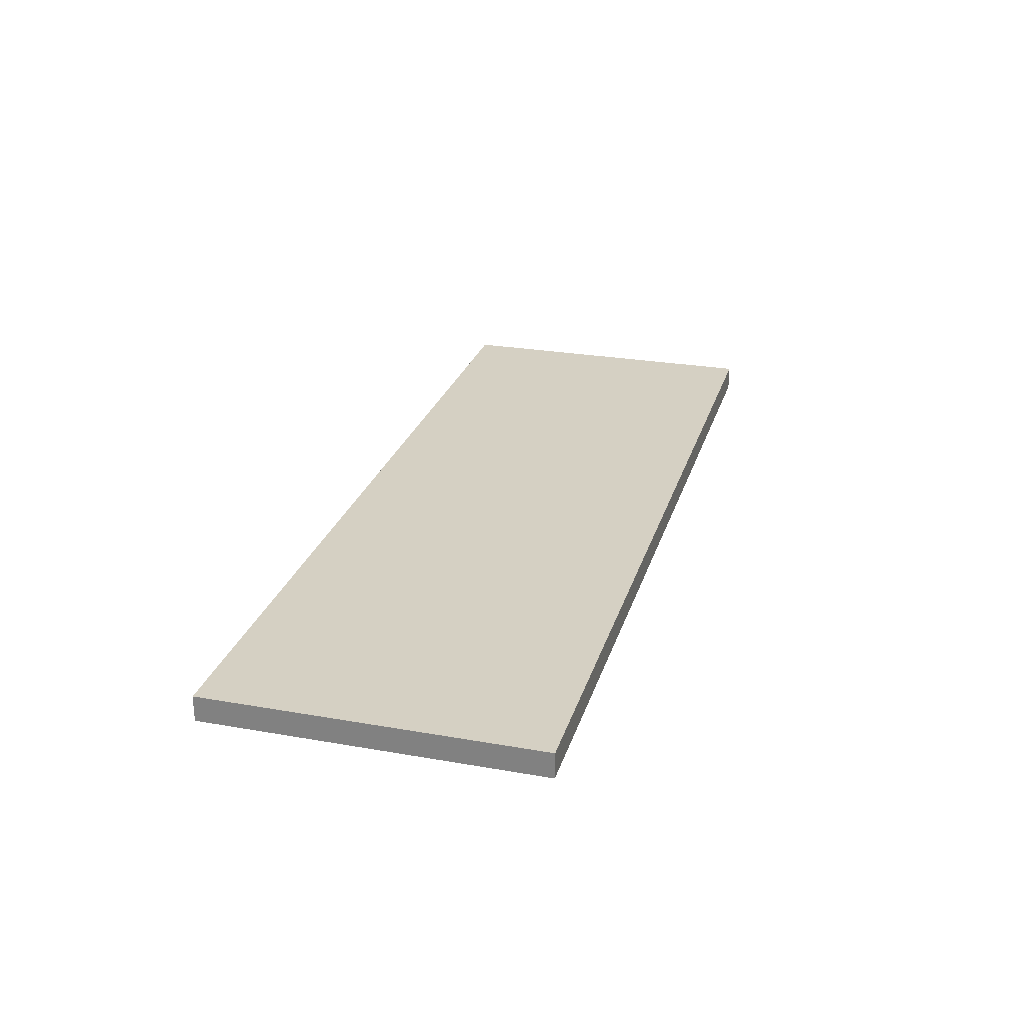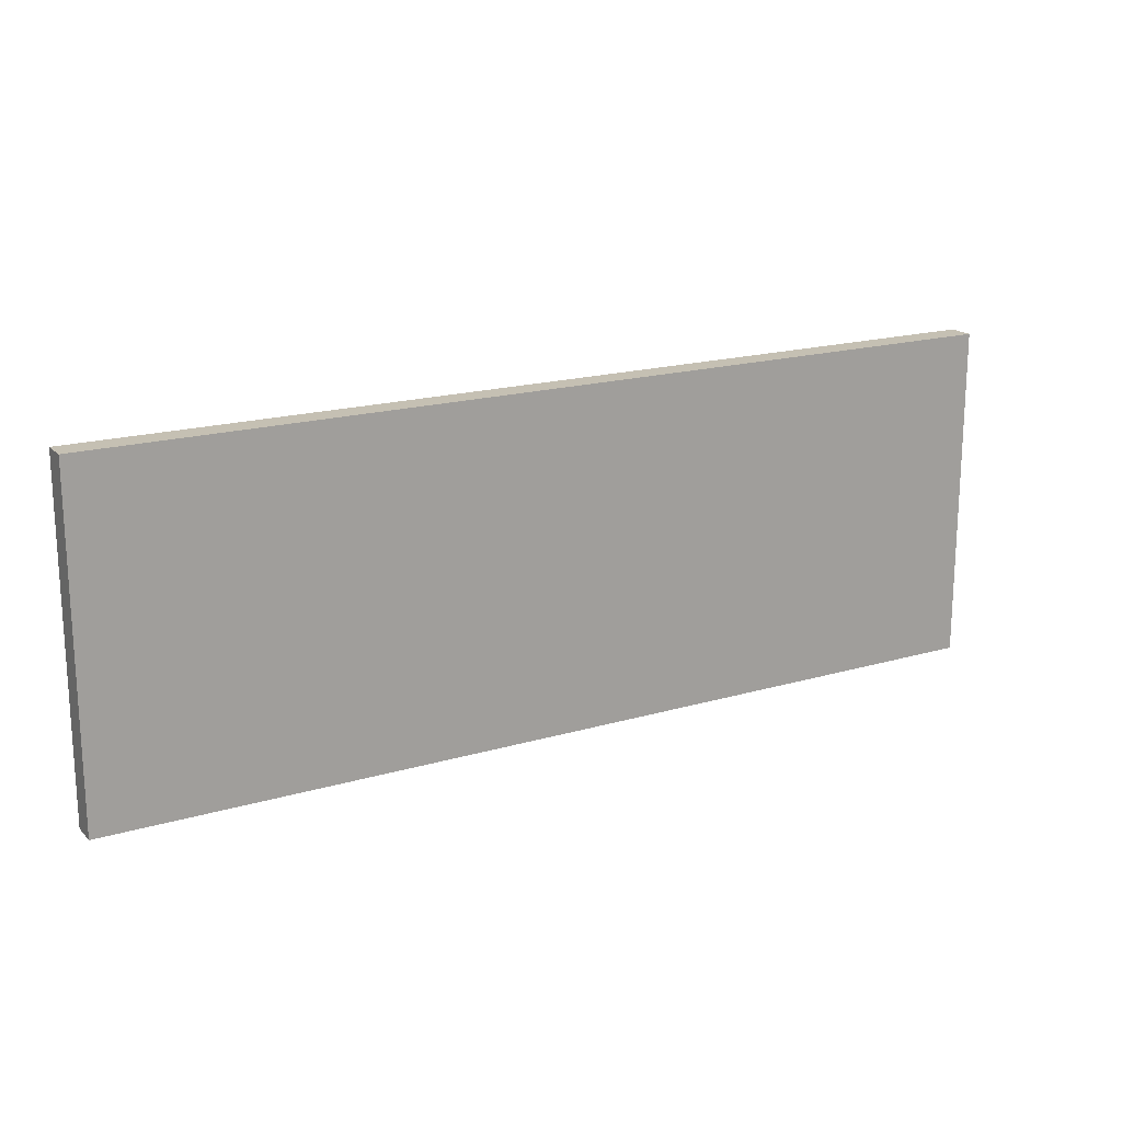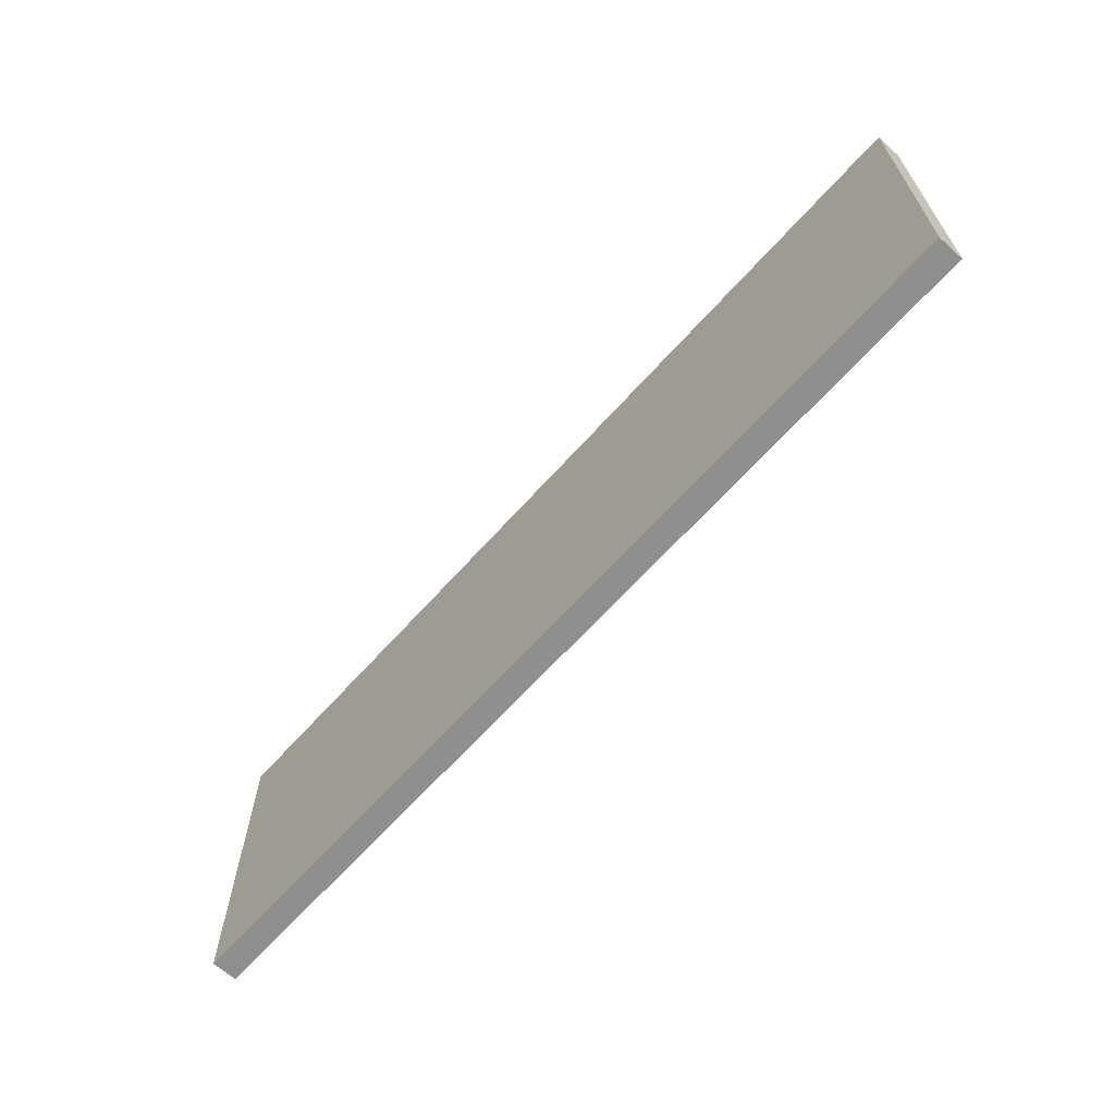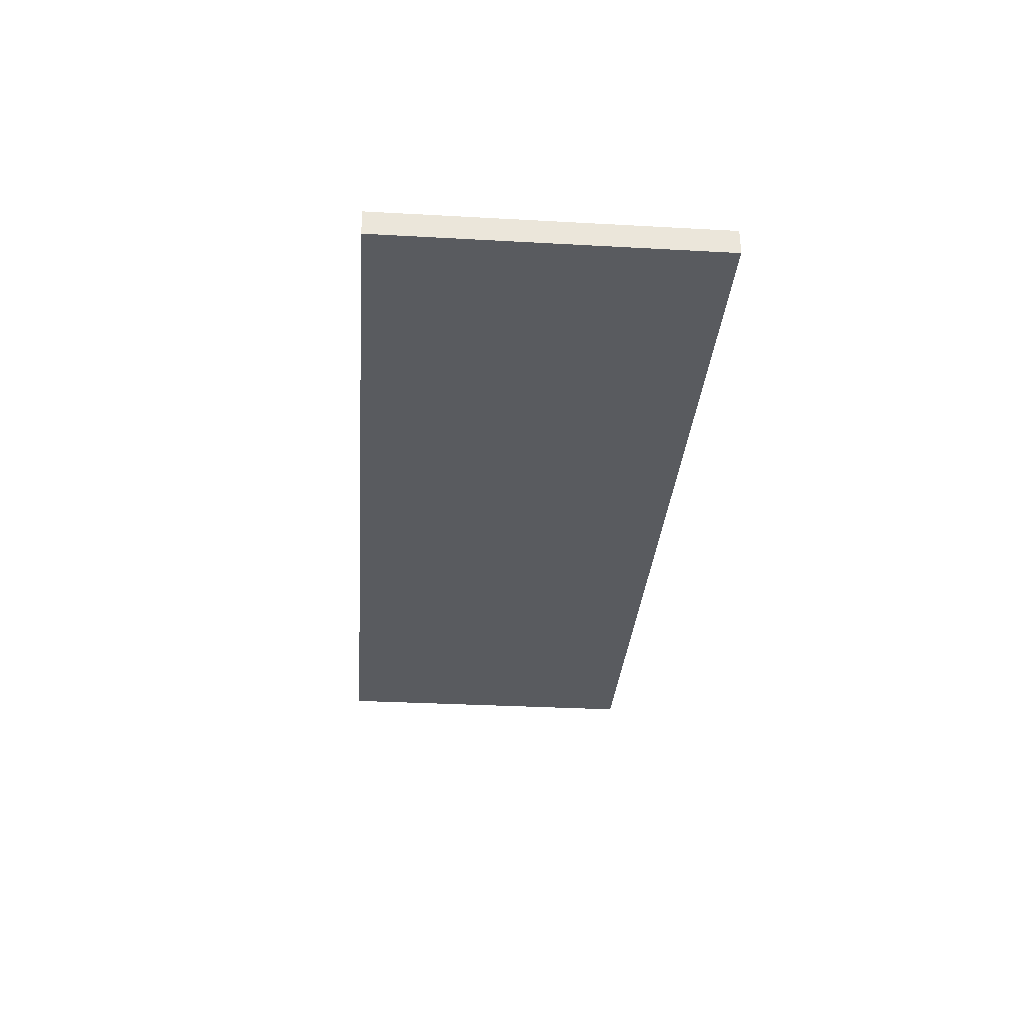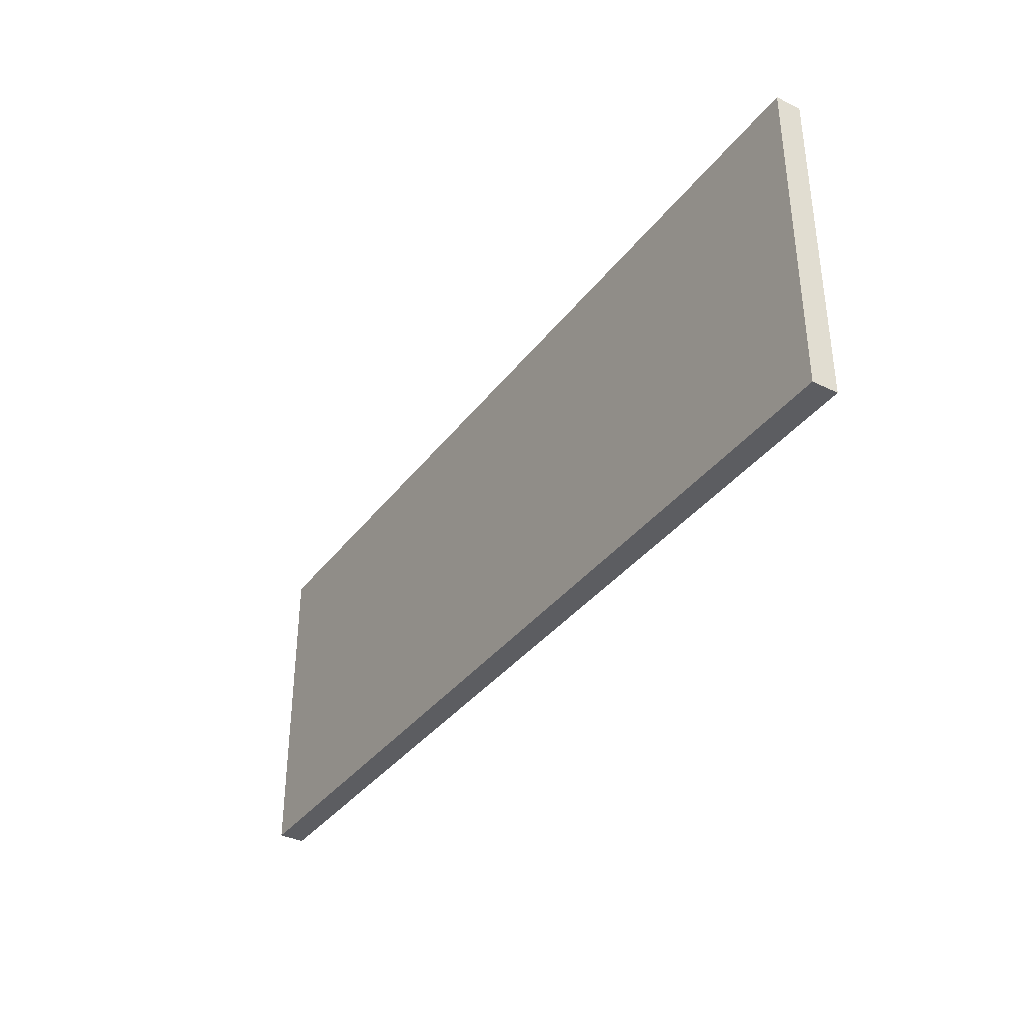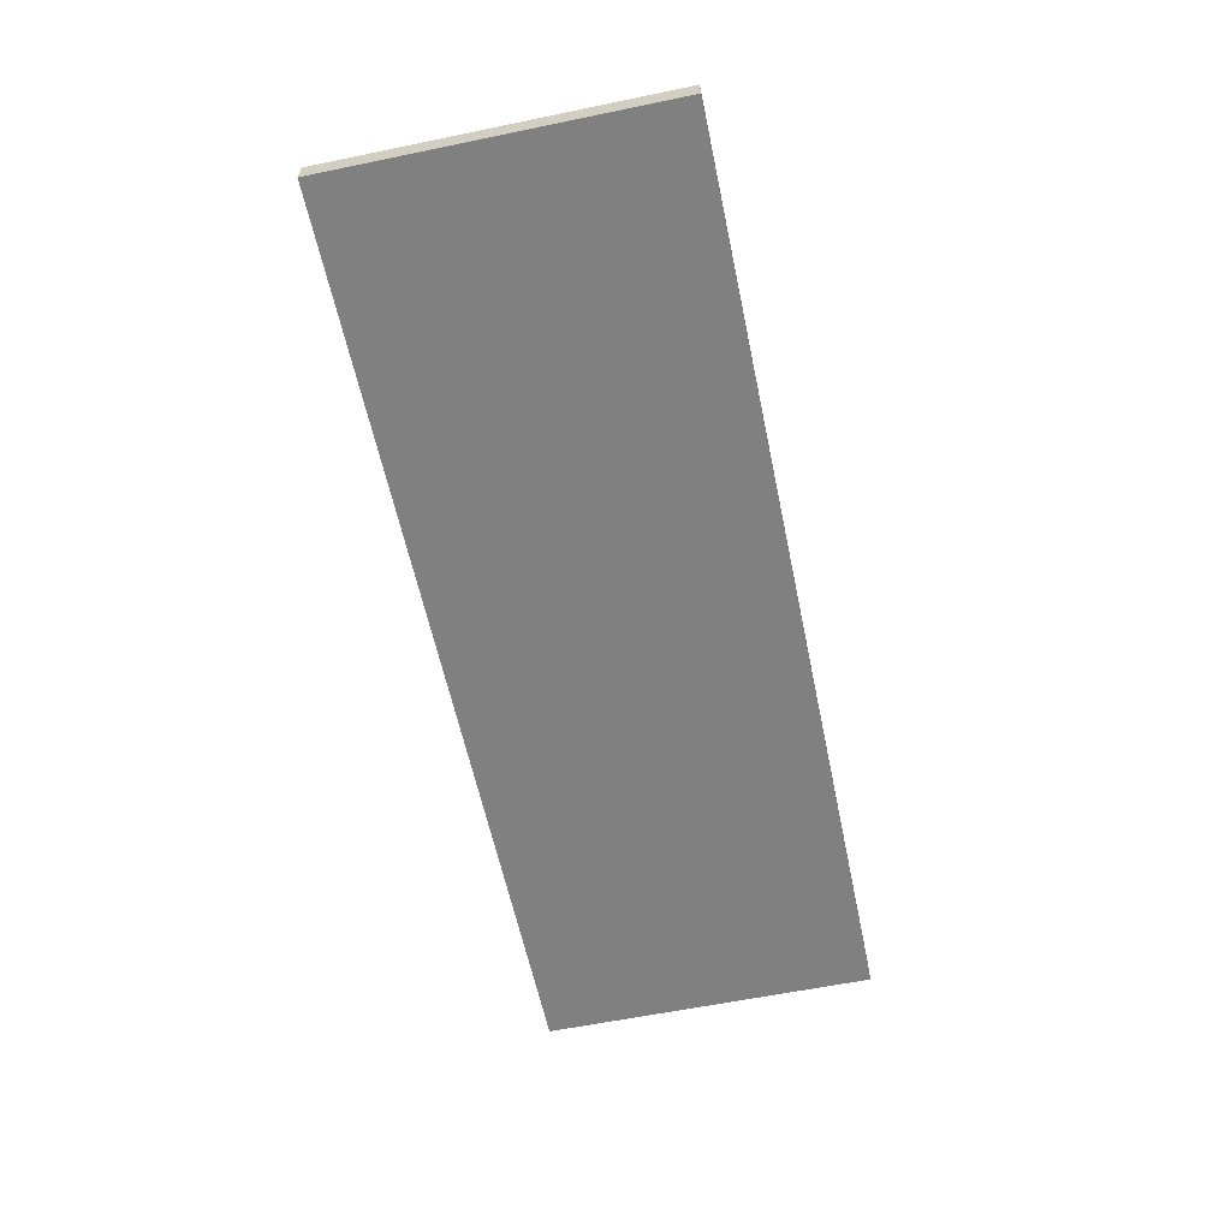
<metadata>
{"format":"obj","ext":"obj","renderer":"f3d","projection":"perspective","resolution":1024,"background":"white","views":[{"elev":26.1,"azim":-74.4,"up":"+Z"},{"elev":18.1,"azim":-29.8,"up":"+Y"},{"elev":-65.1,"azim":48.2,"up":"+Y"},{"elev":-32.2,"azim":-94.4,"up":"+Z"},{"elev":-36.6,"azim":-122.4,"up":"+Y"},{"elev":-60.2,"azim":101.9,"up":"+Z"}]}
</metadata>
<code>
o
v -1.8 0 0
v -1.8 0 -0.1
v -1.8 1.3 0
v -1.8 1.3 -0.1
v 1.8 0 0
v 1.8 0 -0.1
v 1.8 1.3 0
v 1.8 1.3 -0.1
v -1.8 0 0
v -1.8 1.3 0
v -1.7 0.1 0
v -1.7 1.2 0
v 1.7 0.1 0
v 1.7 1.2 0
v 1.8 0 0
v 1.8 1.3 0
v -1.8 0 -0.1
v -1.8 1.3 -0.1
v -1.7 0.1 -0.1
v -1.7 1.2 -0.1
v 1.7 0.1 -0.1
v 1.7 1.2 -0.1
v 1.8 0 -0.1
v 1.8 1.3 -0.1
v -1.8 0 0
v 1.8 0 0
v -1.8 0 -0.1
v 1.8 0 -0.1
v -1.8 1.3 0
v 1.8 1.3 0
v -1.8 1.3 -0.1
v 1.8 1.3 -0.1
f 3 2 1
f 4 2 3
f 5 6 7
f 7 6 8
f 11 10 9
f 12 10 11
f 13 11 9
f 13 12 11
f 14 10 12
f 14 12 13
f 15 13 9
f 15 14 13
f 16 10 14
f 16 14 15
f 17 18 19
f 19 18 20
f 17 19 21
f 19 20 21
f 20 18 22
f 21 20 22
f 17 21 23
f 21 22 23
f 22 18 24
f 23 22 24
f 27 26 25
f 28 26 27
f 29 30 31
f 31 30 32

</code>
